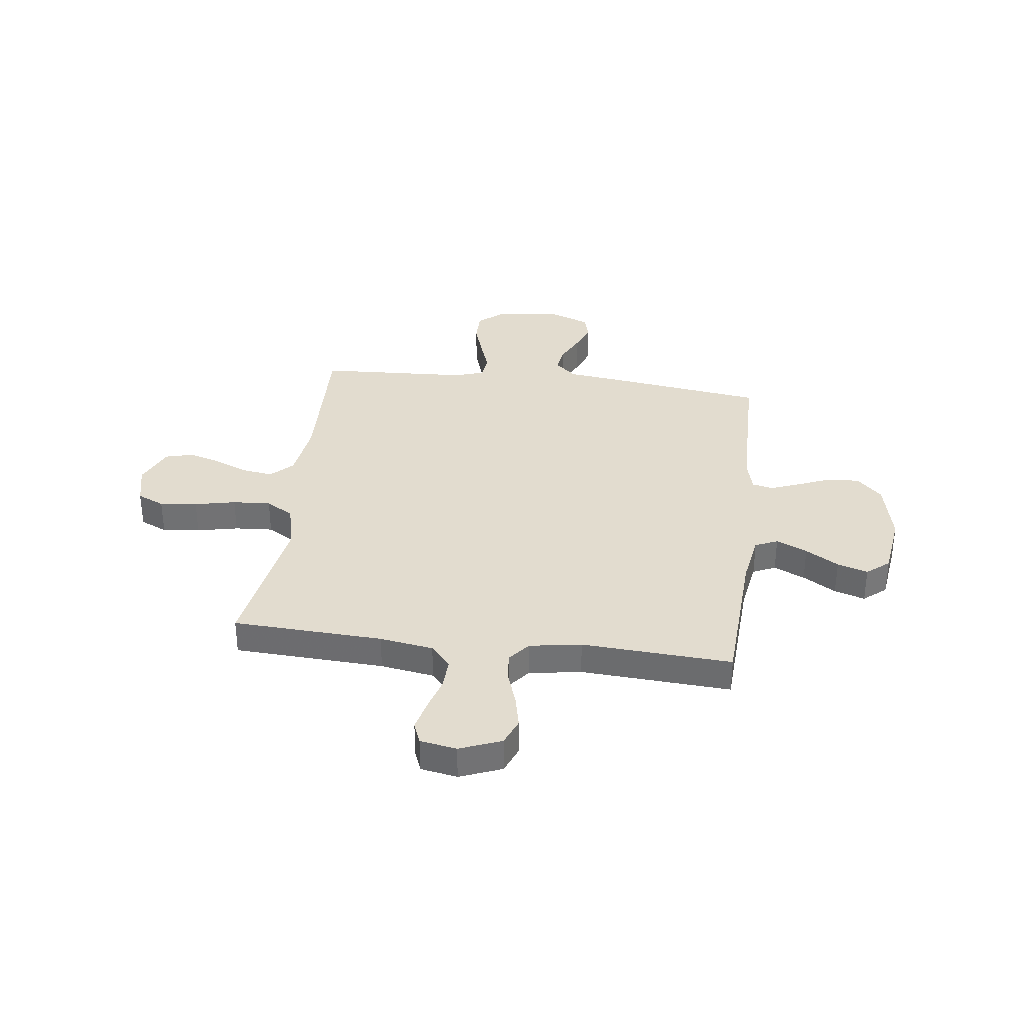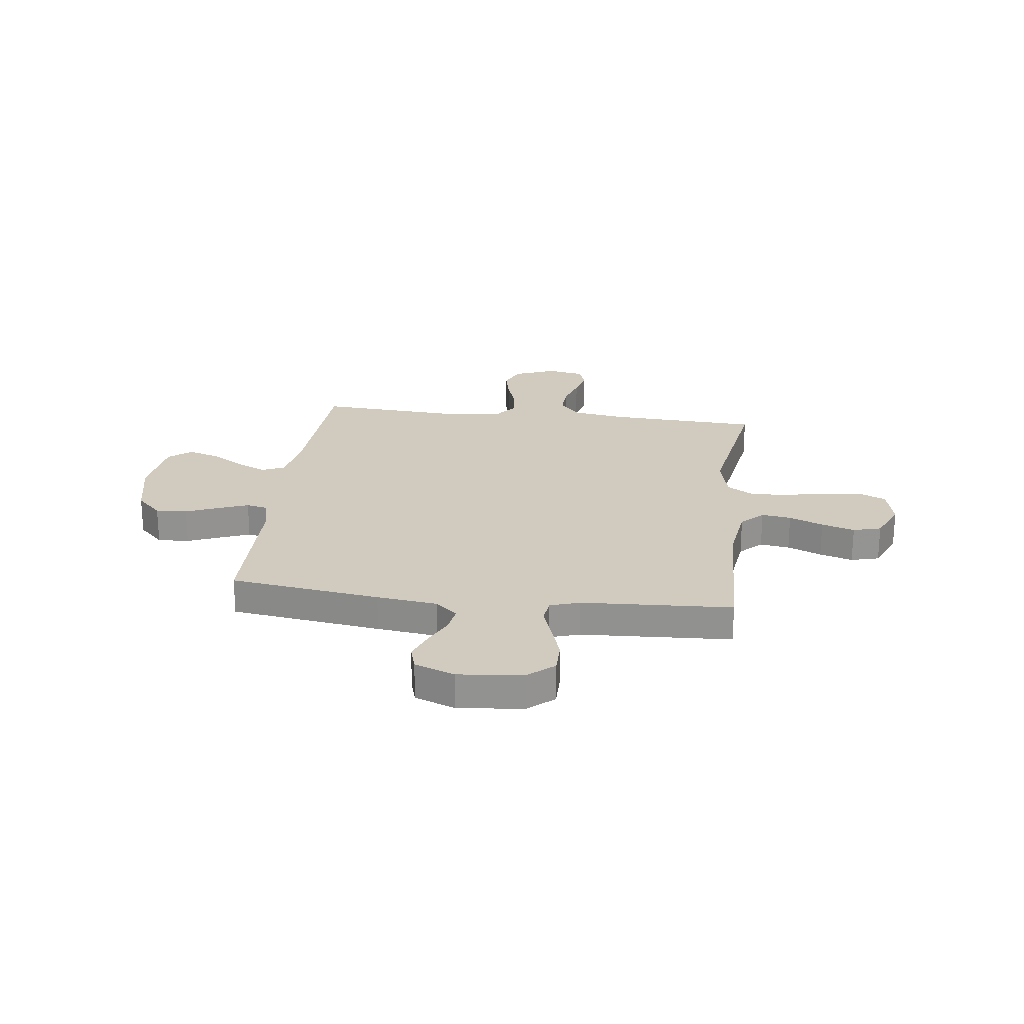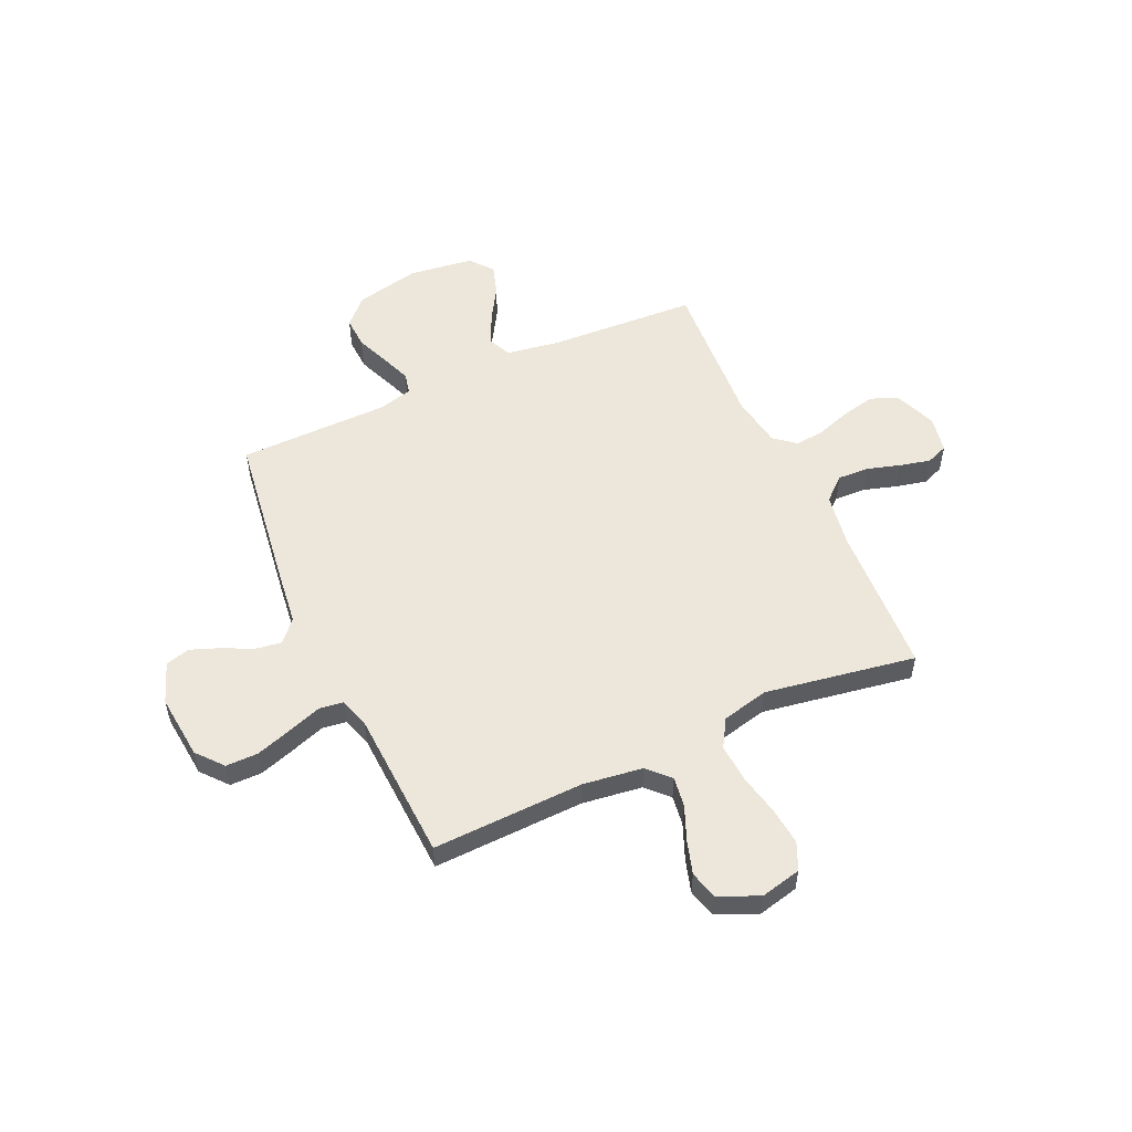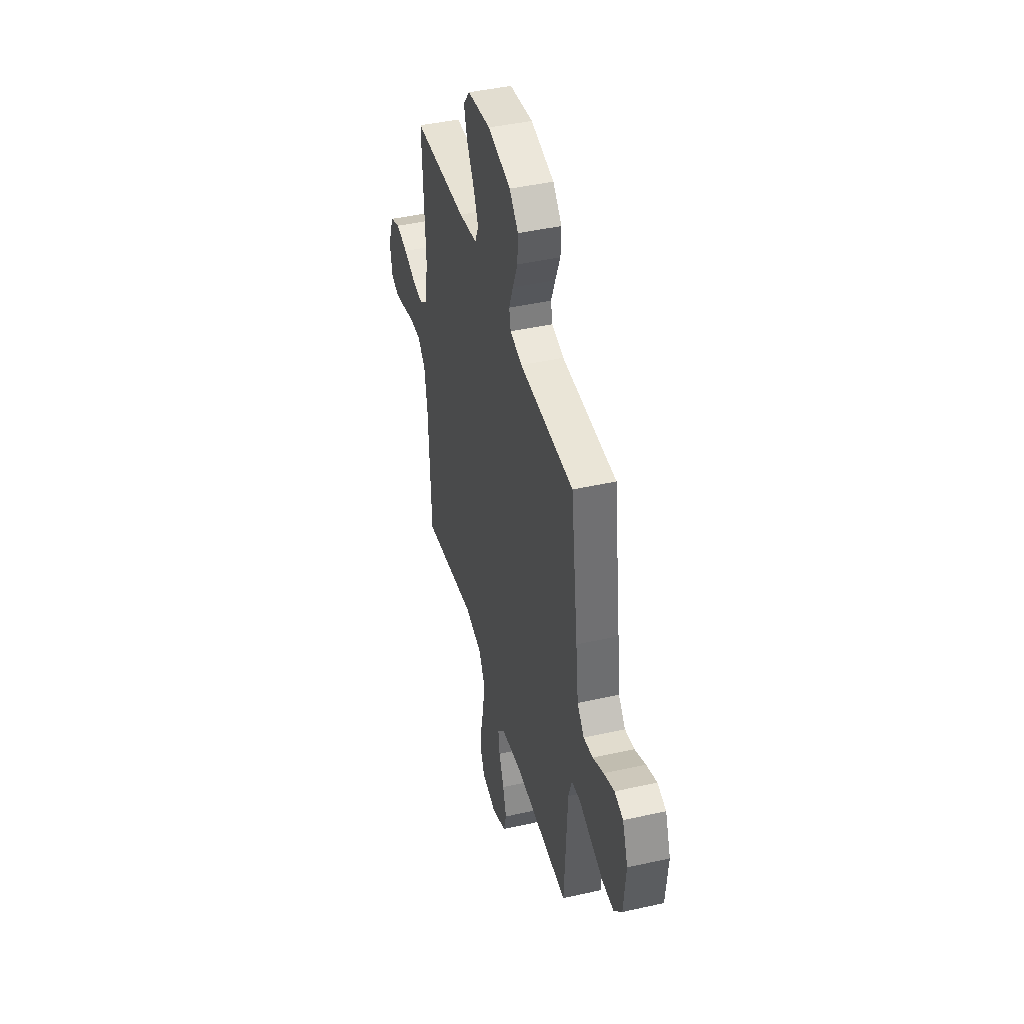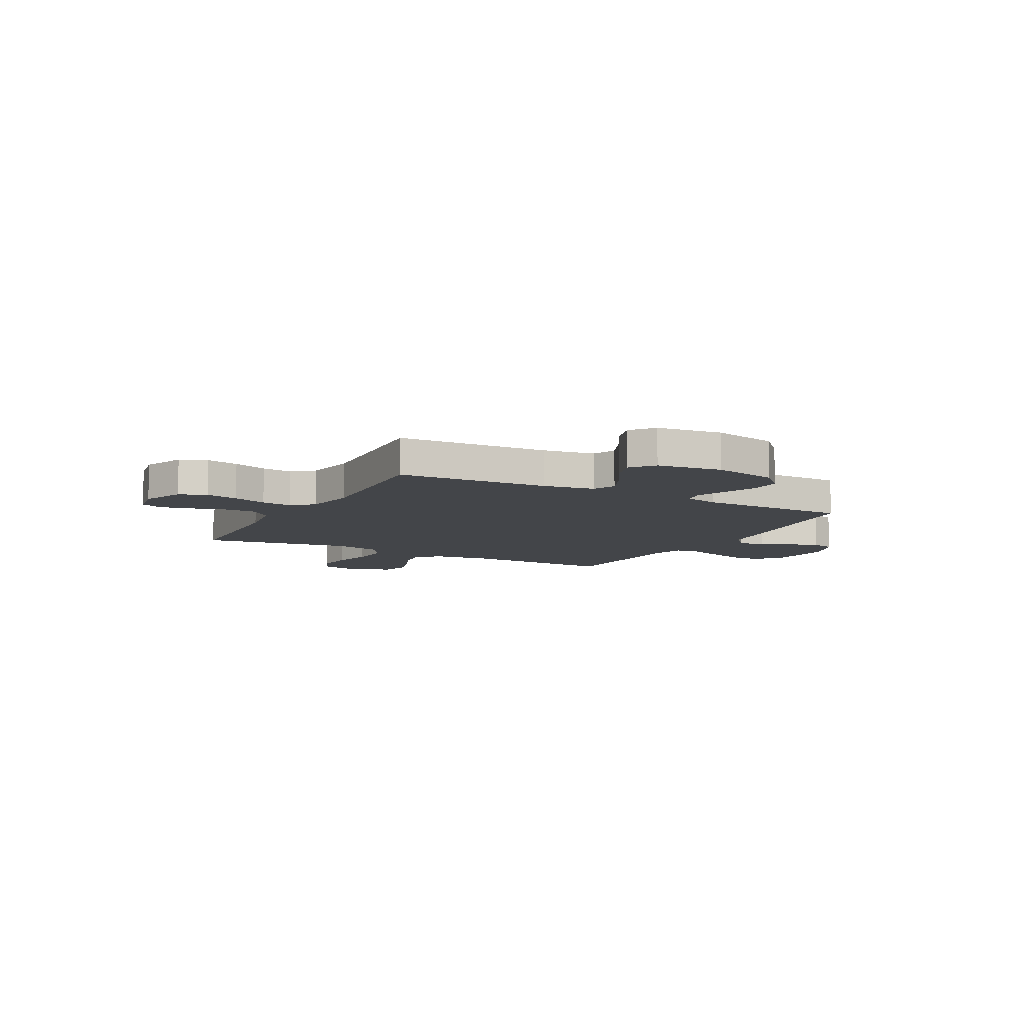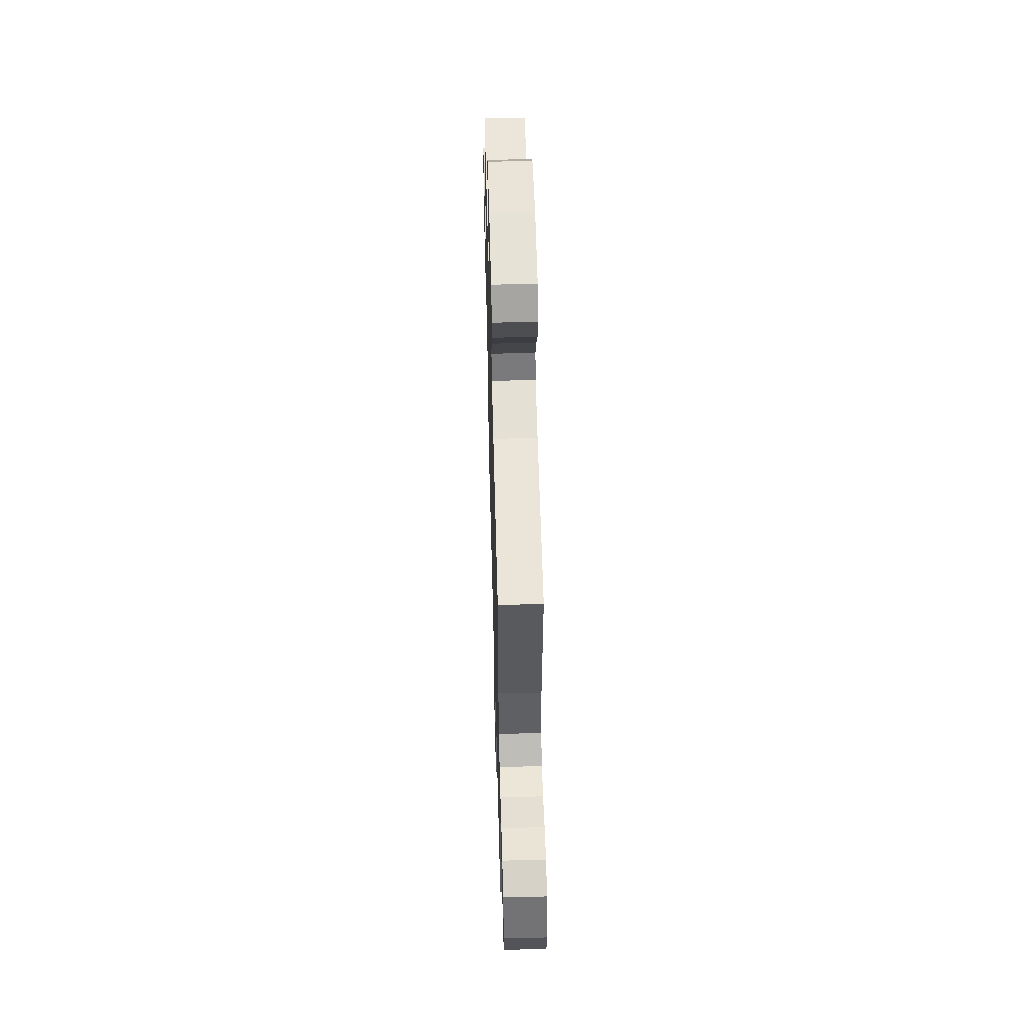
<metadata>
{"format":"obj","ext":"obj","renderer":"f3d","projection":"perspective","resolution":1024,"background":"white","views":[{"elev":34.7,"azim":-82.8,"up":"+Y"},{"elev":23.5,"azim":97.1,"up":"+Y"},{"elev":54.1,"azim":155.6,"up":"+Y"},{"elev":43.3,"azim":75.1,"up":"+Z"},{"elev":-8.8,"azim":-28.4,"up":"+Y"},{"elev":55.9,"azim":-91.5,"up":"+Z"}]}
</metadata>
<code>
v 0.5 0.07 0.5
v 0.541 0.07 0.2
v 0.556 0.07 0.078
v 0.594 0.07 0.035
v 0.646 0.07 0.043
v 0.706 0.07 0.072
v 0.764 0.07 0.094
v 0.812 0.07 0.08
v 0.842 0.07 0
v 0.829 0.07 -0.129
v 0.785 0.07 -0.181
v 0.721 0.07 -0.181
v 0.65 0.07 -0.158
v 0.583 0.07 -0.135
v 0.535 0.07 -0.141
v 0.516 0.07 -0.2
v 0.5 0.07 -0.5
v 0.2 0.07 -0.49
v 0.081 0.07 -0.506
v 0.039 0.07 -0.549
v 0.047 0.07 -0.608
v 0.075 0.07 -0.676
v 0.095 0.07 -0.742
v 0.08 0.07 -0.798
v 0 0.07 -0.833
v -0.081 0.07 -0.814
v -0.105 0.07 -0.76
v -0.097 0.07 -0.685
v -0.079 0.07 -0.603
v -0.074 0.07 -0.527
v -0.107 0.07 -0.472
v -0.2 0.07 -0.45
v -0.5 0.07 -0.5
v -0.514 0.07 -0.2
v -0.531 0.07 -0.093
v -0.577 0.07 -0.053
v -0.639 0.07 -0.056
v -0.706 0.07 -0.076
v -0.766 0.07 -0.09
v -0.809 0.07 -0.073
v -0.822 0.07 0
v -0.789 0.07 0.083
v -0.735 0.07 0.105
v -0.67 0.07 0.091
v -0.602 0.07 0.068
v -0.542 0.07 0.061
v -0.499 0.07 0.096
v -0.482 0.07 0.2
v -0.5 0.07 0.5
v -0.2 0.07 0.516
v -0.098 0.07 0.533
v -0.078 0.07 0.578
v -0.106 0.07 0.64
v -0.146 0.07 0.706
v -0.165 0.07 0.767
v -0.128 0.07 0.812
v 0 0.07 0.829
v 0.128 0.07 0.801
v 0.177 0.07 0.751
v 0.174 0.07 0.688
v 0.147 0.07 0.622
v 0.124 0.07 0.563
v 0.133 0.07 0.521
v 0.2 0.07 0.504
v 0.5 0 0.5
v 0.541 0 0.2
v 0.556 0 0.078
v 0.594 0 0.035
v 0.646 0 0.043
v 0.706 0 0.072
v 0.764 0 0.094
v 0.812 0 0.08
v 0.842 0 0
v 0.829 0 -0.129
v 0.785 0 -0.181
v 0.721 0 -0.181
v 0.65 0 -0.158
v 0.583 0 -0.135
v 0.535 0 -0.141
v 0.516 0 -0.2
v 0.5 0 -0.5
v 0.2 0 -0.49
v 0.081 0 -0.506
v 0.039 0 -0.549
v 0.047 0 -0.608
v 0.075 0 -0.676
v 0.095 0 -0.742
v 0.08 0 -0.798
v 0 0 -0.833
v -0.081 0 -0.814
v -0.105 0 -0.76
v -0.097 0 -0.685
v -0.079 0 -0.603
v -0.074 0 -0.527
v -0.107 0 -0.472
v -0.2 0 -0.45
v -0.5 0 -0.5
v -0.514 0 -0.2
v -0.531 0 -0.093
v -0.577 0 -0.053
v -0.639 0 -0.056
v -0.706 0 -0.076
v -0.766 0 -0.09
v -0.809 0 -0.073
v -0.822 0 0
v -0.789 0 0.083
v -0.735 0 0.105
v -0.67 0 0.091
v -0.602 0 0.068
v -0.542 0 0.061
v -0.499 0 0.096
v -0.482 0 0.2
v -0.5 0 0.5
v -0.2 0 0.516
v -0.098 0 0.533
v -0.078 0 0.578
v -0.106 0 0.64
v -0.146 0 0.706
v -0.165 0 0.767
v -0.128 0 0.812
v 0 0 0.829
v 0.128 0 0.801
v 0.177 0 0.751
v 0.174 0 0.688
v 0.147 0 0.622
v 0.124 0 0.563
v 0.133 0 0.521
v 0.2 0 0.504
f 58 59 60 61
f 58 61 62
f 57 58 62
f 56 57 62 63
f 53 54 55 56
f 52 53 56 63
f 48 49 50
f 47 48 50 51
f 42 43 44 45
f 42 45 46
f 41 42 46
f 40 41 46
f 37 38 39 40
f 37 40 46
f 36 37 46 47
f 32 33 34
f 31 32 34 35
f 26 27 28 29
f 26 29 30
f 25 26 30
f 24 25 30
f 21 22 23 24
f 21 24 30
f 20 21 30 31
f 16 17 18
f 15 16 18 19
f 11 12 13 14
f 9 10 11 14
f 9 14 15
f 8 9 15
f 5 6 7 8
f 5 8 15
f 4 5 15 19
f 64 1 2 3
f 63 64 3
f 51 52 63 3
f 35 36 47 51
f 20 31 35 51
f 19 20 51
f 3 4 19 51
f 125 124 123 122
f 126 125 122
f 126 122 121
f 127 126 121 120
f 120 119 118 117
f 127 120 117 116
f 114 113 112
f 115 114 112 111
f 109 108 107 106
f 110 109 106
f 110 106 105
f 110 105 104
f 104 103 102 101
f 110 104 101
f 111 110 101 100
f 98 97 96
f 99 98 96 95
f 93 92 91 90
f 94 93 90
f 94 90 89
f 94 89 88
f 88 87 86 85
f 94 88 85
f 95 94 85 84
f 82 81 80
f 83 82 80 79
f 78 77 76 75
f 78 75 74 73
f 79 78 73
f 79 73 72
f 72 71 70 69
f 79 72 69
f 83 79 69 68
f 67 66 65 128
f 67 128 127
f 67 127 116 115
f 115 111 100 99
f 115 99 95 84
f 115 84 83
f 115 83 68 67
f 1 65 66 2
f 2 66 67 3
f 3 67 68 4
f 4 68 69 5
f 5 69 70 6
f 6 70 71 7
f 7 71 72 8
f 8 72 73 9
f 9 73 74 10
f 10 74 75 11
f 11 75 76 12
f 12 76 77 13
f 13 77 78 14
f 14 78 79 15
f 15 79 80 16
f 16 80 81 17
f 17 81 82 18
f 18 82 83 19
f 19 83 84 20
f 20 84 85 21
f 21 85 86 22
f 22 86 87 23
f 23 87 88 24
f 24 88 89 25
f 25 89 90 26
f 26 90 91 27
f 27 91 92 28
f 28 92 93 29
f 29 93 94 30
f 30 94 95 31
f 31 95 96 32
f 32 96 97 33
f 33 97 98 34
f 34 98 99 35
f 35 99 100 36
f 36 100 101 37
f 37 101 102 38
f 38 102 103 39
f 39 103 104 40
f 40 104 105 41
f 41 105 106 42
f 42 106 107 43
f 43 107 108 44
f 44 108 109 45
f 45 109 110 46
f 46 110 111 47
f 47 111 112 48
f 48 112 113 49
f 49 113 114 50
f 50 114 115 51
f 51 115 116 52
f 52 116 117 53
f 53 117 118 54
f 54 118 119 55
f 55 119 120 56
f 56 120 121 57
f 57 121 122 58
f 58 122 123 59
f 59 123 124 60
f 60 124 125 61
f 61 125 126 62
f 62 126 127 63
f 63 127 128 64
f 64 128 65 1

</code>
